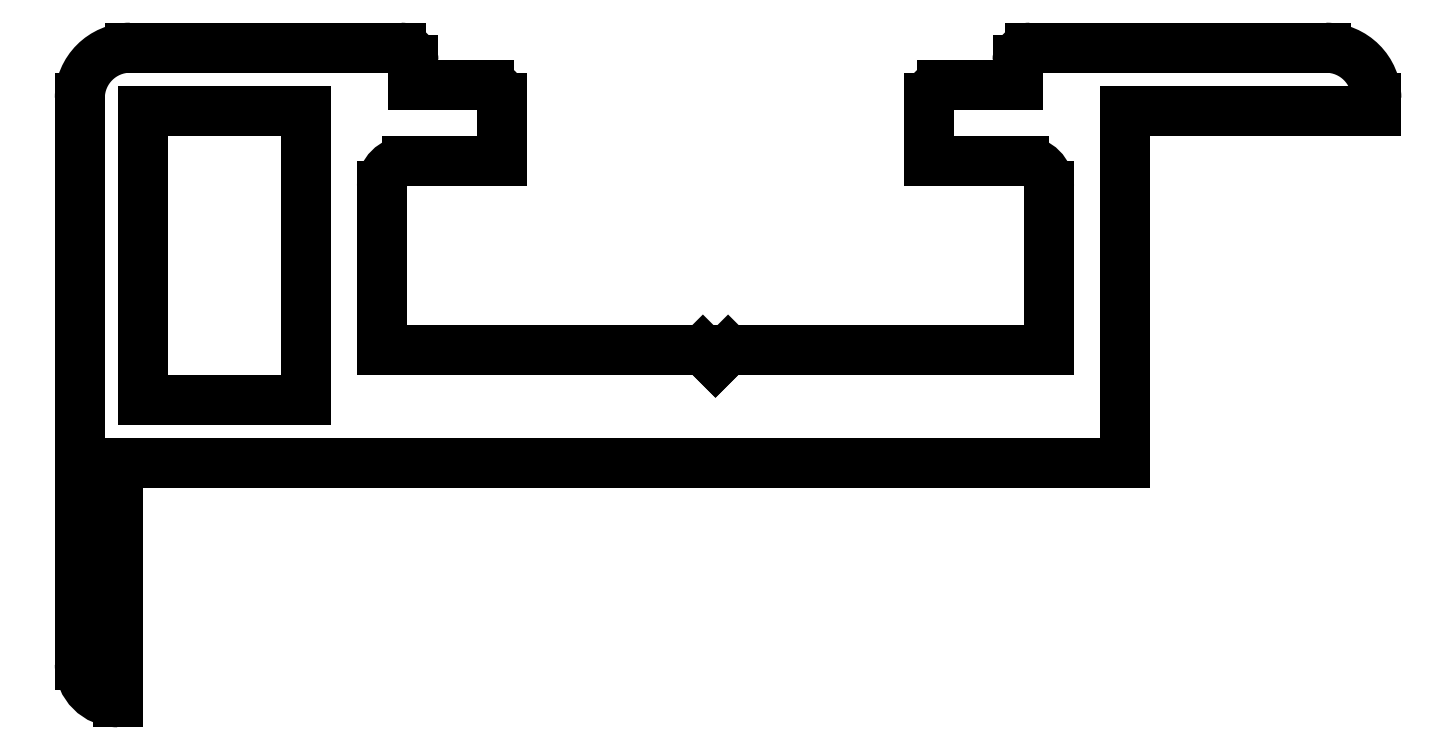
<metadata>
{"format":"dxf","ext":"dxf","renderer":"ezdxf+matplotlib","layout":"modelspace","background":"white","min_lineweight":24,"dpi":150}
</metadata>
<code>
0
SECTION
2
ENTITIES
0
LINE
8
ANA
10
186.6
20
229.3
30
0
11
146.6
21
229.3
31
0
0
LINE
8
ANA
10
170.4
20
233.3
30
0
11
170.9
21
233.8
31
0
0
LINE
8
ANA
10
147.6
20
243.3
30
0
11
147.6
21
231.8
31
0
0
LINE
8
ANA
10
154.1
20
231.8
30
0
11
154.1
21
243.3
31
0
0
LINE
8
ANA
10
161.9
20
243.8
30
0
11
161.9
21
241.3
31
0
0
LINE
8
ANA
10
145.1
20
221.3
30
0
11
145.1
21
243.8
31
0
0
ARC
8
ANA
10
146.6
20
221.3
30
0
40
1.5
50
180
51
270
0
LINE
8
ANA
10
146.6
20
229.3
30
0
11
146.6
21
219.8
31
0
0
LINE
8
ANA
10
146.6
20
219.8
30
0
11
146.6
21
219.8
31
0
0
LINE
8
ANA
10
147.6
20
231.8
30
0
11
154.1
21
231.8
31
0
0
LINE
8
ANA
10
157.1
20
233.8
30
0
11
169.9
21
233.8
31
0
0
LINE
8
ANA
10
161.9
20
241.3
30
0
11
158.1
21
241.3
31
0
0
LINE
8
ANA
10
157.1
20
240.3
30
0
11
157.1
21
233.8
31
0
0
ARC
8
ANA
10
158.1
20
240.3
30
0
40
1
50
90
51
180
0
LINE
8
ANA
10
169.9
20
233.8
30
0
11
170.4
21
233.3
31
0
0
LINE
8
ANA
10
147.1
20
245.8
30
0
11
157.9
21
245.8
31
0
0
ARC
8
ANA
10
147.1
20
243.8
30
0
40
2
50
90
51
180
0
LINE
8
ANA
10
154.1
20
243.3
30
0
11
147.6
21
243.3
31
0
0
ARC
8
ANA
10
157.9
20
245.3
30
0
40
0.5
50
0
51
90
0
LINE
8
ANA
10
158.4
20
244.3
30
0
11
161.4
21
244.3
31
0
0
LINE
8
ANA
10
158.4
20
245.3
30
0
11
158.4
21
244.3
31
0
0
ARC
8
ANA
10
161.4
20
243.8
30
0
40
0.5
50
360
51
90
0
LINE
8
ANA
10
186.6
20
243.3
30
0
11
186.6
21
229.3
31
0
0
LINE
8
ANA
10
178.9
20
241.3
30
0
11
178.9
21
243.8
31
0
0
LINE
8
ANA
10
170.9
20
233.8
30
0
11
183.6
21
233.8
31
0
0
ARC
8
ANA
10
182.6
20
240.3
30
0
40
1
50
0
51
90
0
LINE
8
ANA
10
182.6
20
241.3
30
0
11
178.9
21
241.3
31
0
0
LINE
8
ANA
10
183.6
20
233.8
30
0
11
183.6
21
240.3
31
0
0
LINE
8
ANA
10
196.6
20
243.3
30
0
11
186.6
21
243.3
31
0
0
LINE
8
ANA
10
182.9
20
245.8
30
0
11
194.6
21
245.8
31
0
0
ARC
8
ANA
10
179.4
20
243.8
30
0
40
0.5
50
90
51
180
0
LINE
8
ANA
10
179.4
20
244.3
30
0
11
182.4
21
244.3
31
0
0
ARC
8
ANA
10
182.9
20
245.3
30
0
40
0.5
50
90
51
180
0
LINE
8
ANA
10
182.4
20
244.3
30
0
11
182.4
21
245.3
31
0
0
ARC
8
ANA
10
194.6
20
243.8
30
0
40
2
50
0
51
90
0
LINE
8
ANA
10
196.6
20
243.8
30
0
11
196.6
21
243.3
31
0
0
ENDSEC
0
EOF

</code>
